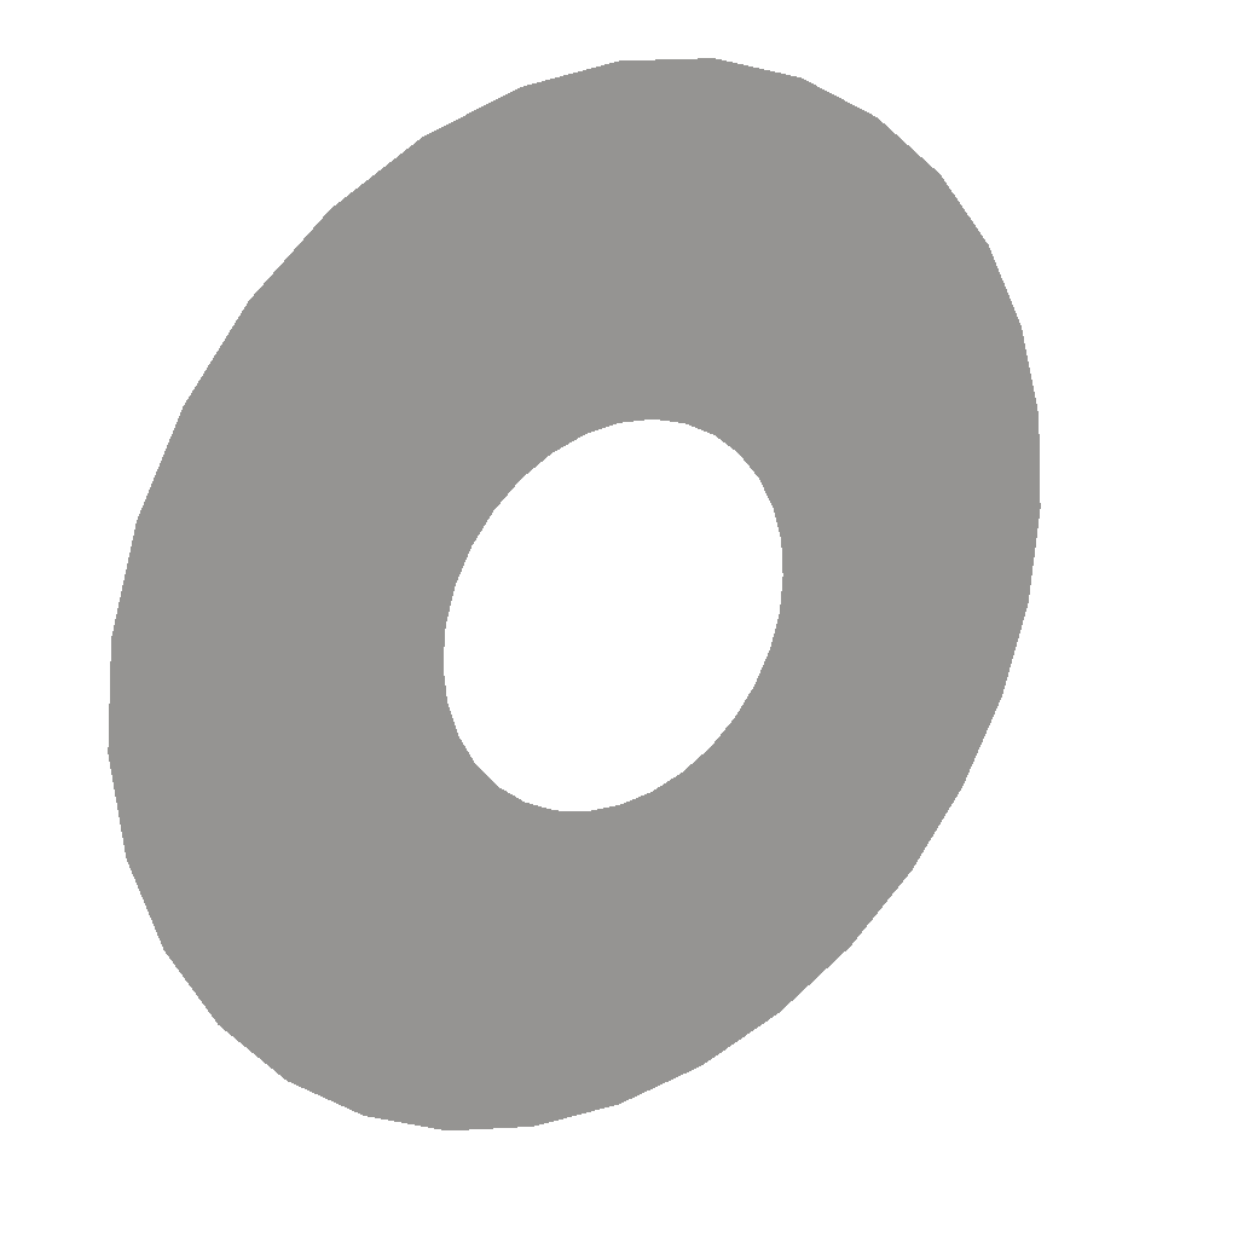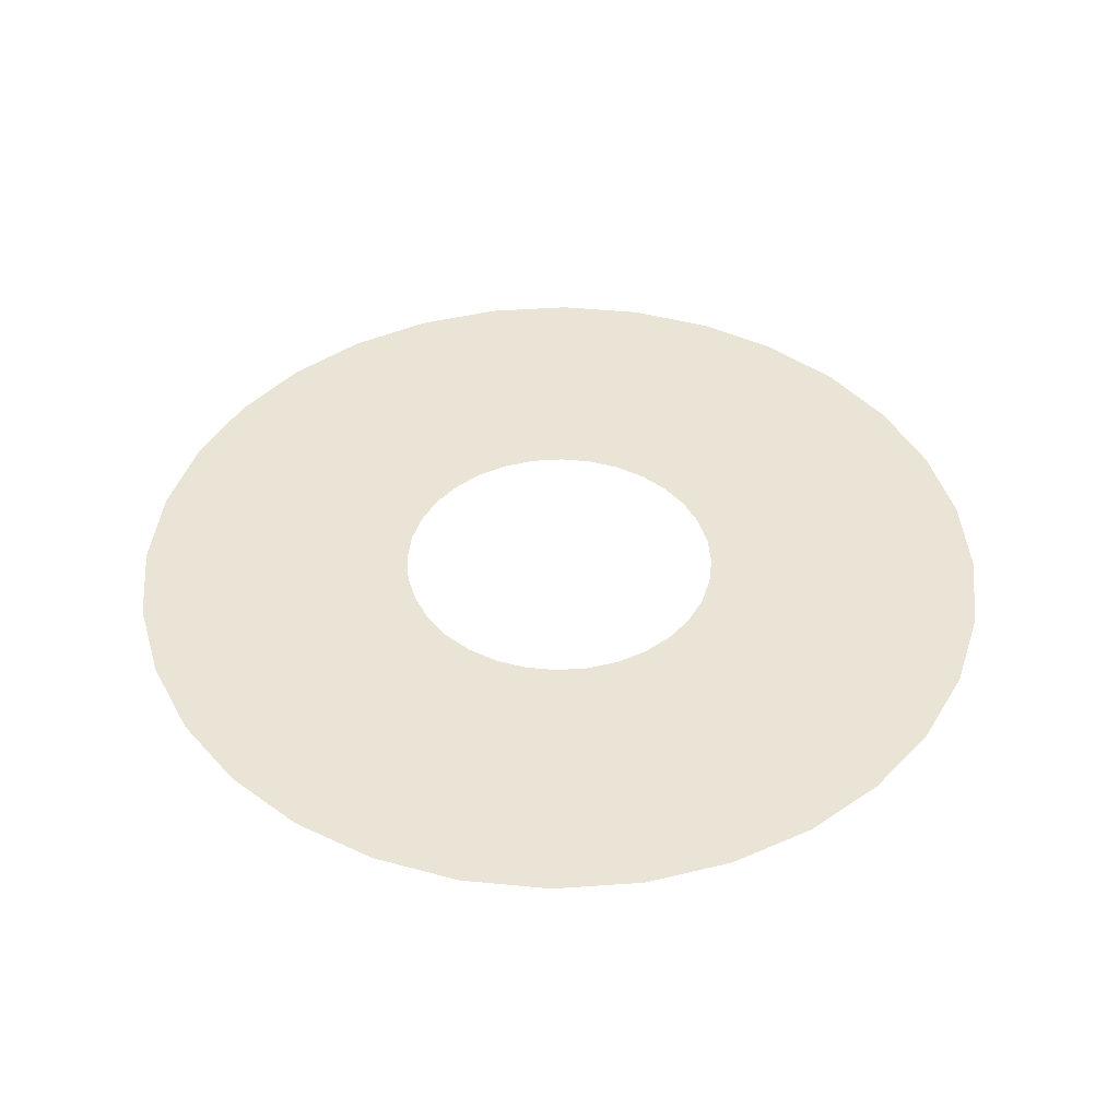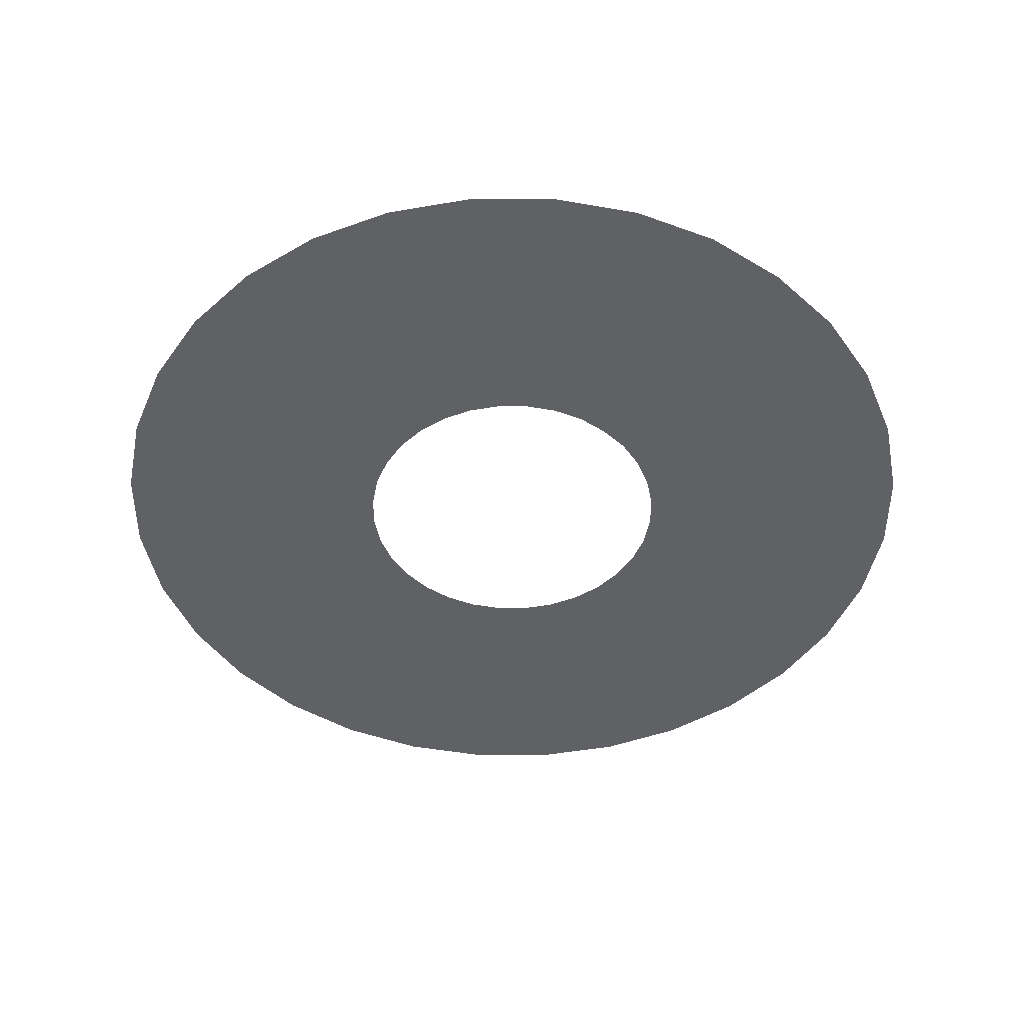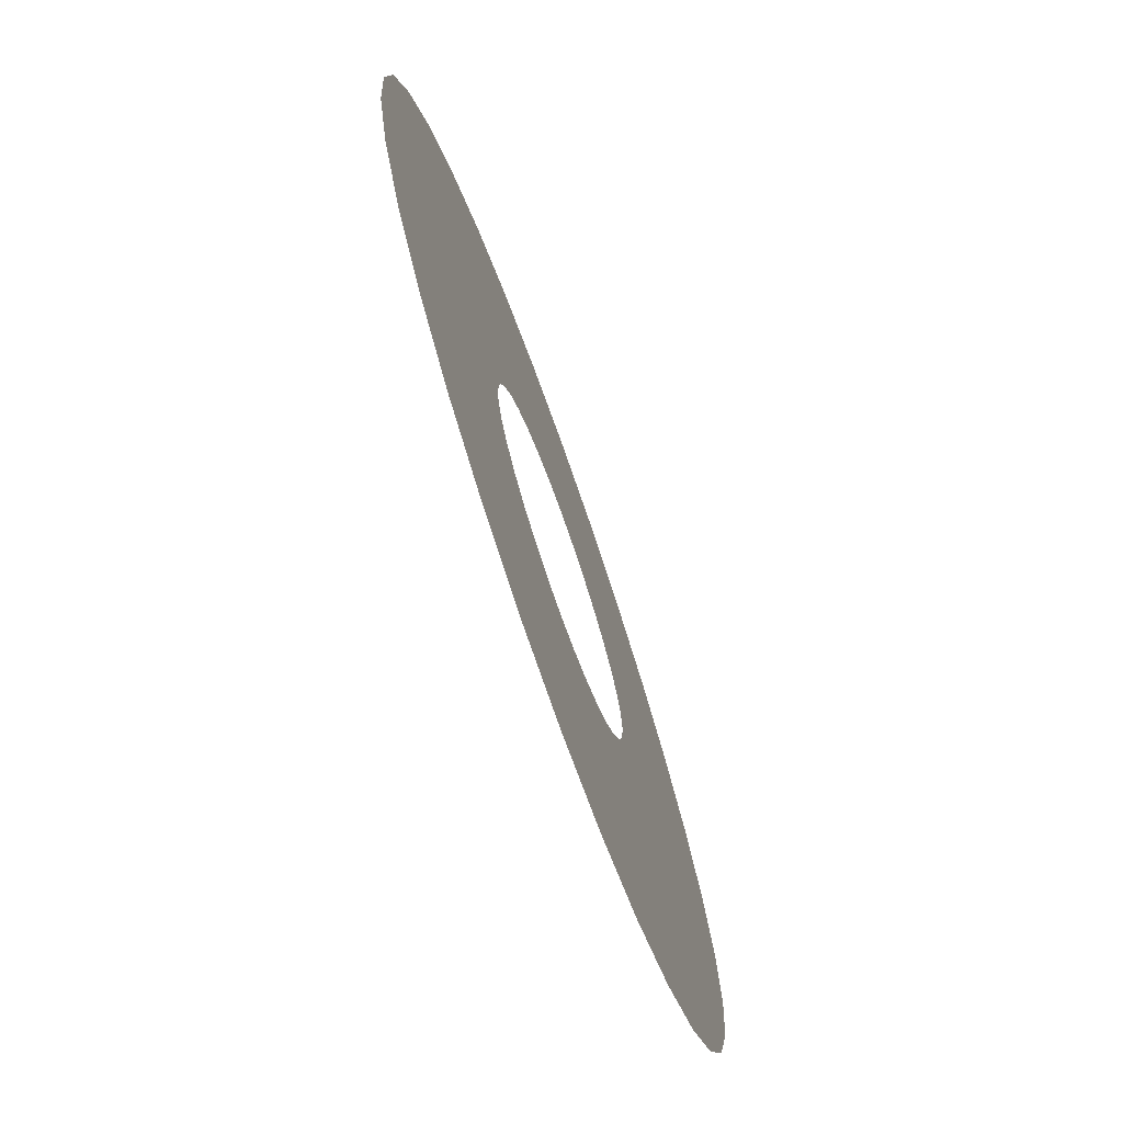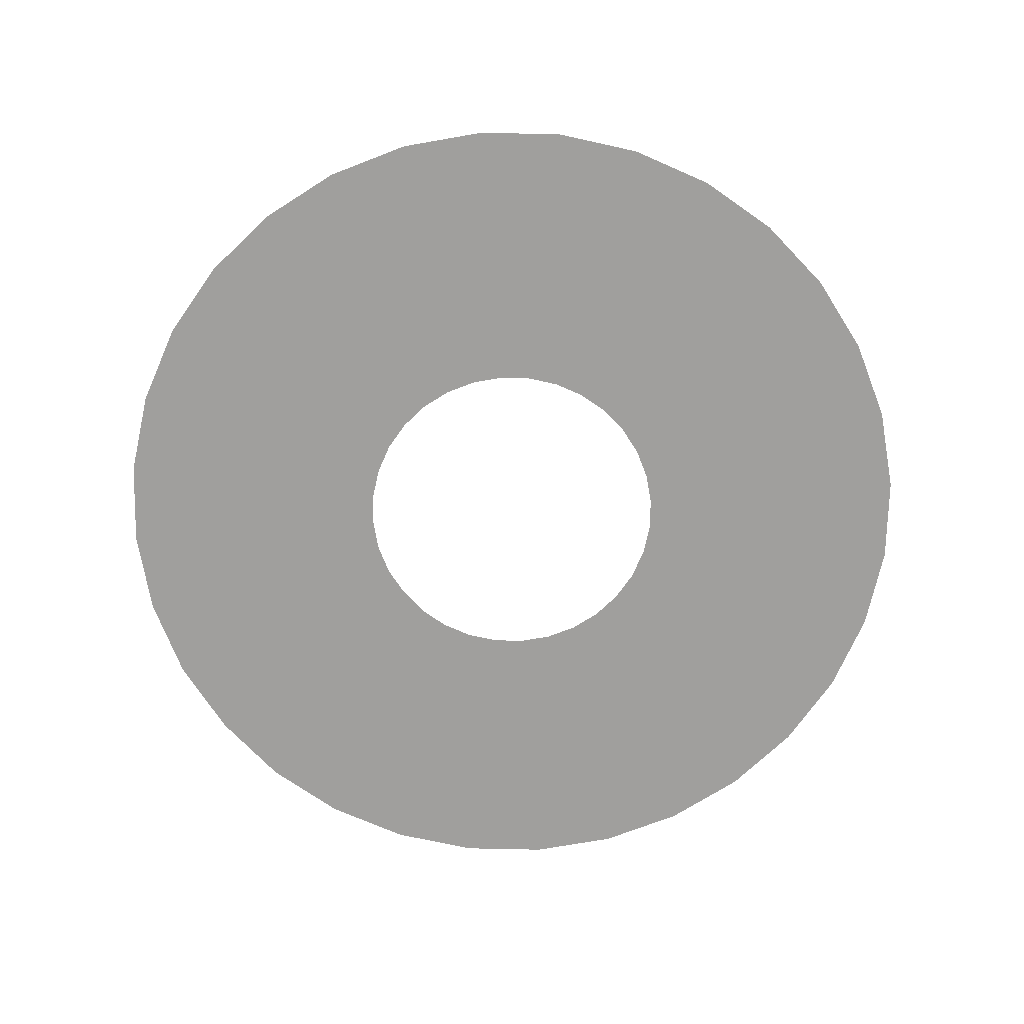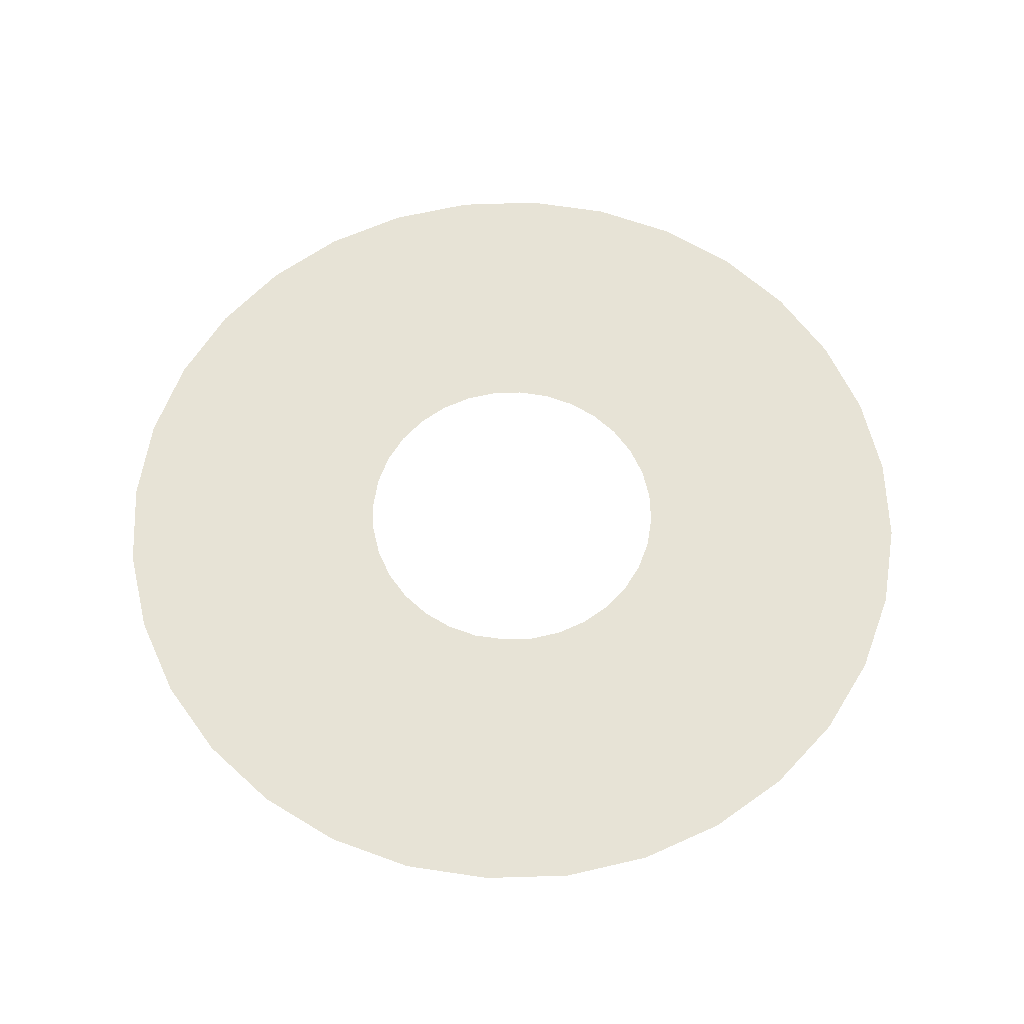
<metadata>
{"format":"obj","ext":"obj","renderer":"f3d","projection":"perspective","resolution":1024,"background":"white","views":[{"elev":22.4,"azim":-34.6,"up":"+Z"},{"elev":43.7,"azim":158.4,"up":"+Y"},{"elev":-46.6,"azim":50.5,"up":"+Y"},{"elev":-74.0,"azim":109.4,"up":"+Z"},{"elev":-71.3,"azim":-141.9,"up":"+Y"},{"elev":62.7,"azim":93.5,"up":"+Y"}]}
</metadata>
<code>
g default
v 10.01 0 -1.992
v 9.432 0 -3.907
v 8.488 0 -5.672
v 7.219 0 -7.219
v 5.672 0 -8.488
v 3.907 0 -9.432
v 1.992 0 -10.01
v 5e-06 0 -10.21
v -1.992 0 -10.01
v -3.907 0 -9.432
v -5.672 0 -8.488
v -7.219 0 -7.219
v -8.488 0 -5.672
v -9.432 0 -3.907
v -10.01 0 -1.992
v -10.21 0 -3e-06
v -10.01 0 1.992
v -9.432 0 3.907
v -8.488 0 5.672
v -7.219 0 7.219
v -5.672 0 8.488
v -3.907 0 9.432
v -1.992 0 10.01
v -2e-06 0 10.21
v 1.992 0 10.01
v 3.907 0 9.432
v 5.672 0 8.488
v 7.219 0 7.219
v 8.488 0 5.672
v 9.432 0 3.907
v 10.01 0 1.992
v 3.683 0 -0.7327
v 3.47 0 -1.437
v 3.123 0 -2.086
v 2.656 0 -2.656
v 2.086 0 -3.123
v 1.437 0 -3.47
v 0.7327 0 -3.683
v 2e-06 0 -3.756
v -0.7327 0 -3.683
v -1.437 0 -3.47
v -2.086 0 -3.123
v -2.656 0 -2.656
v -3.123 0 -2.086
v -3.47 0 -1.437
v -3.683 0 -0.7327
v -3.756 0 -1e-06
v -3.683 0 0.7327
v -3.47 0 1.437
v -3.123 0 2.086
v -2.656 0 2.656
v -2.086 0 3.123
v -1.437 0 3.47
v -0.7327 0 3.683
v -1e-06 0 3.756
v 0.7327 0 3.683
v 1.437 0 3.47
v 2.086 0 3.123
v 2.656 0 2.656
v 3.123 0 2.086
v 3.47 0 1.437
v 3.683 0 0.7327
v 10.19 0 0
v 10.19 0 0
v 3.741 0 0
v 3.741 0 -0
g Mesh_Slash
f 2 33 32 1
f 3 34 33 2
f 4 35 34 3
f 5 36 35 4
f 6 37 36 5
f 7 38 37 6
f 8 39 38 7
f 9 40 39 8
f 10 41 40 9
f 11 42 41 10
f 12 43 42 11
f 13 44 43 12
f 14 45 44 13
f 15 46 45 14
f 16 47 46 15
f 17 48 47 16
f 18 49 48 17
f 19 50 49 18
f 20 51 50 19
f 21 52 51 20
f 22 53 52 21
f 23 54 53 22
f 24 55 54 23
f 25 56 55 24
f 26 57 56 25
f 27 58 57 26
f 28 59 58 27
f 29 60 59 28
f 30 61 60 29
f 31 62 61 30
f 64 65 62 31
f 1 32 66 63

</code>
